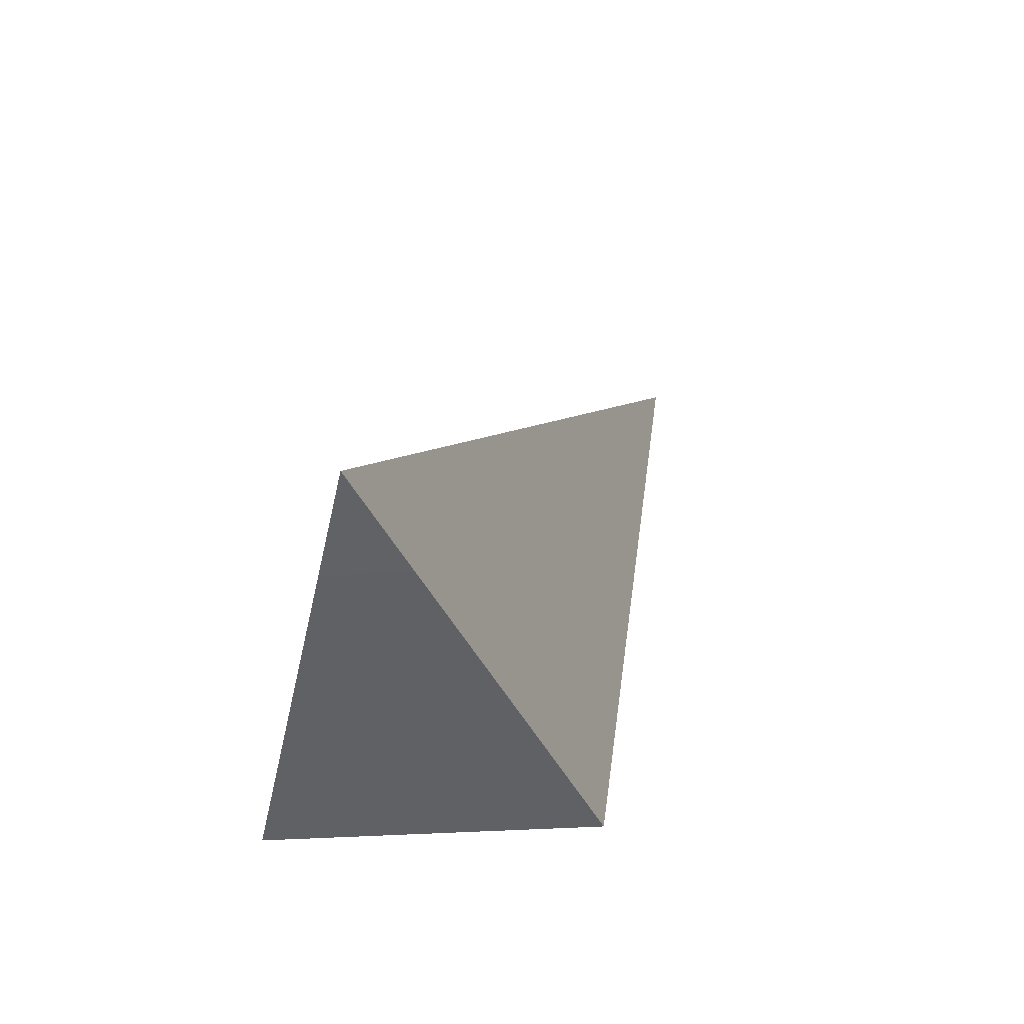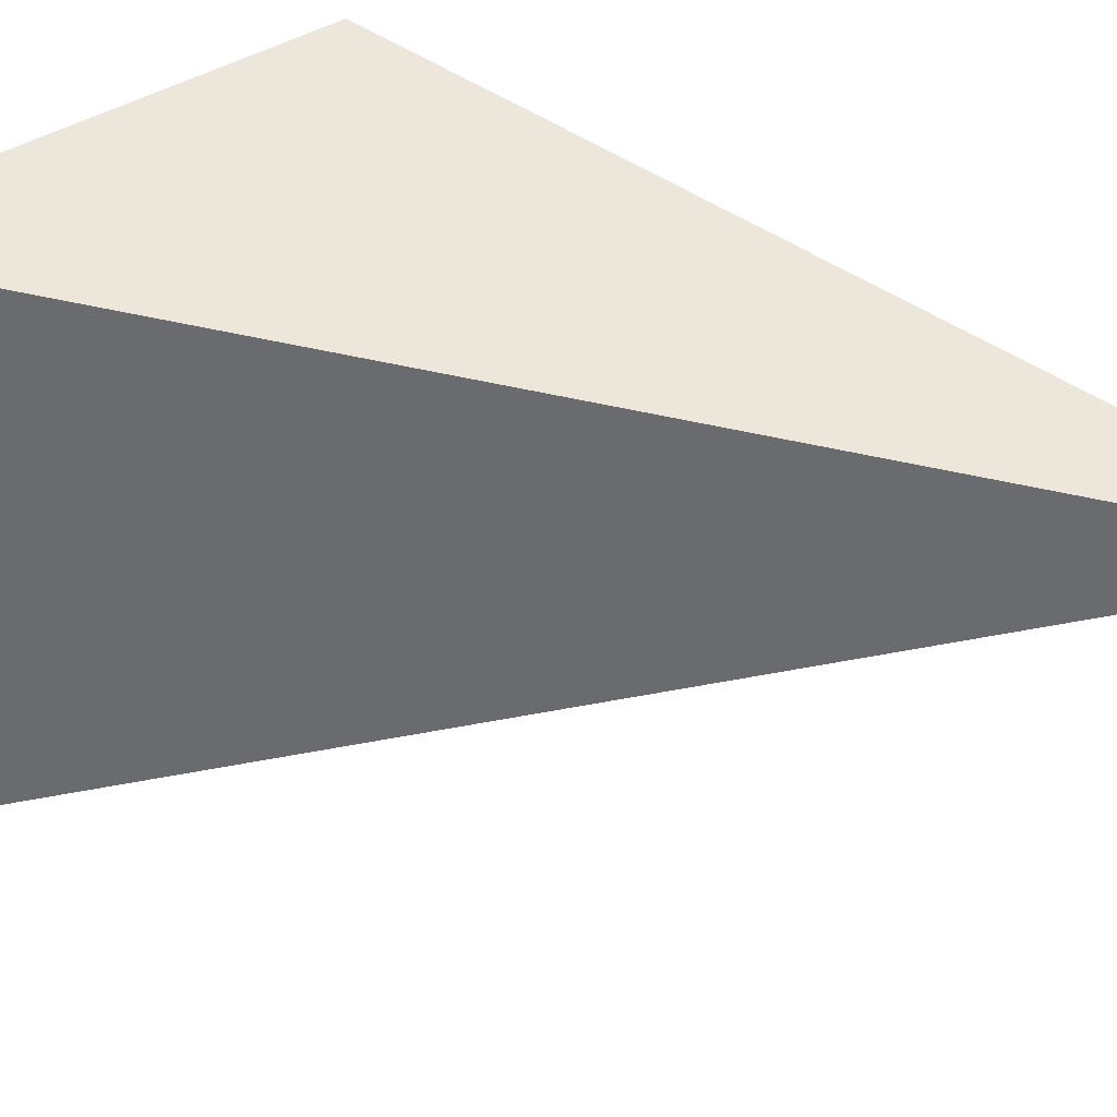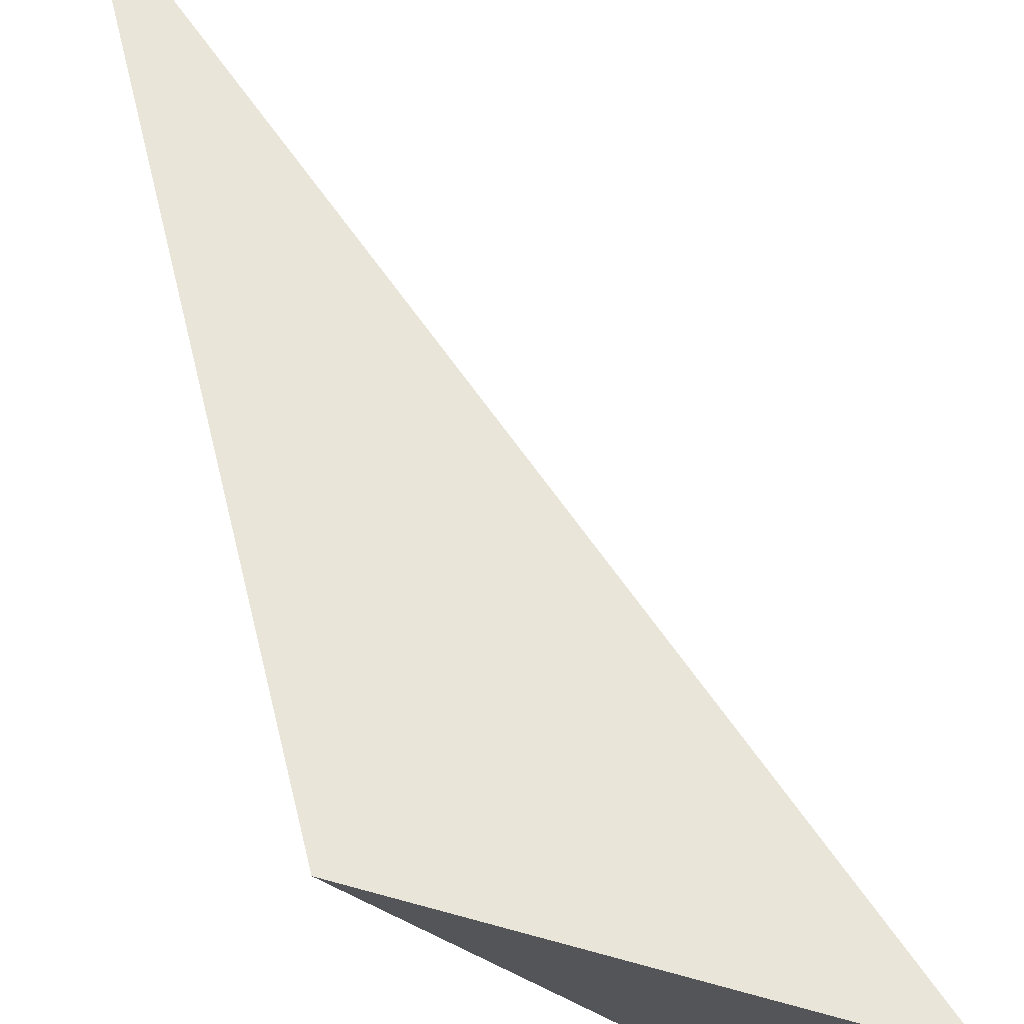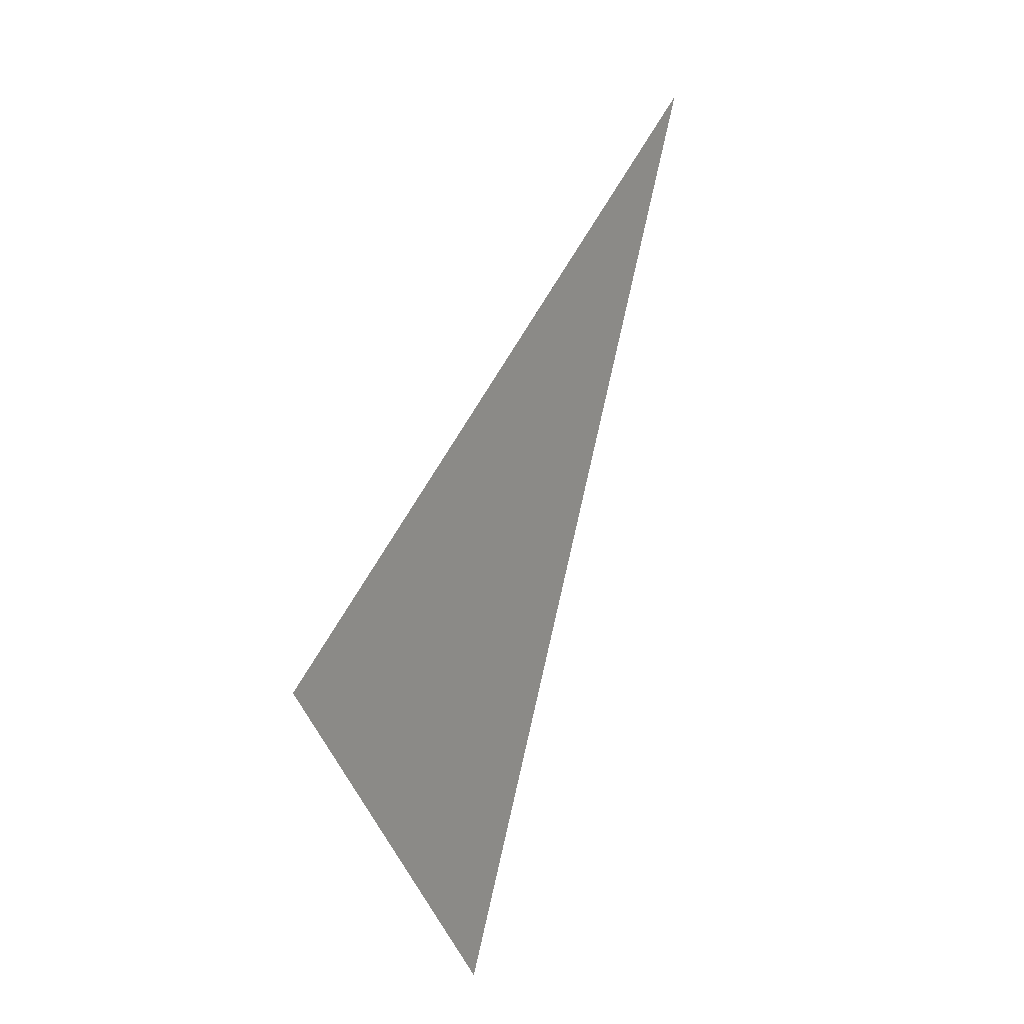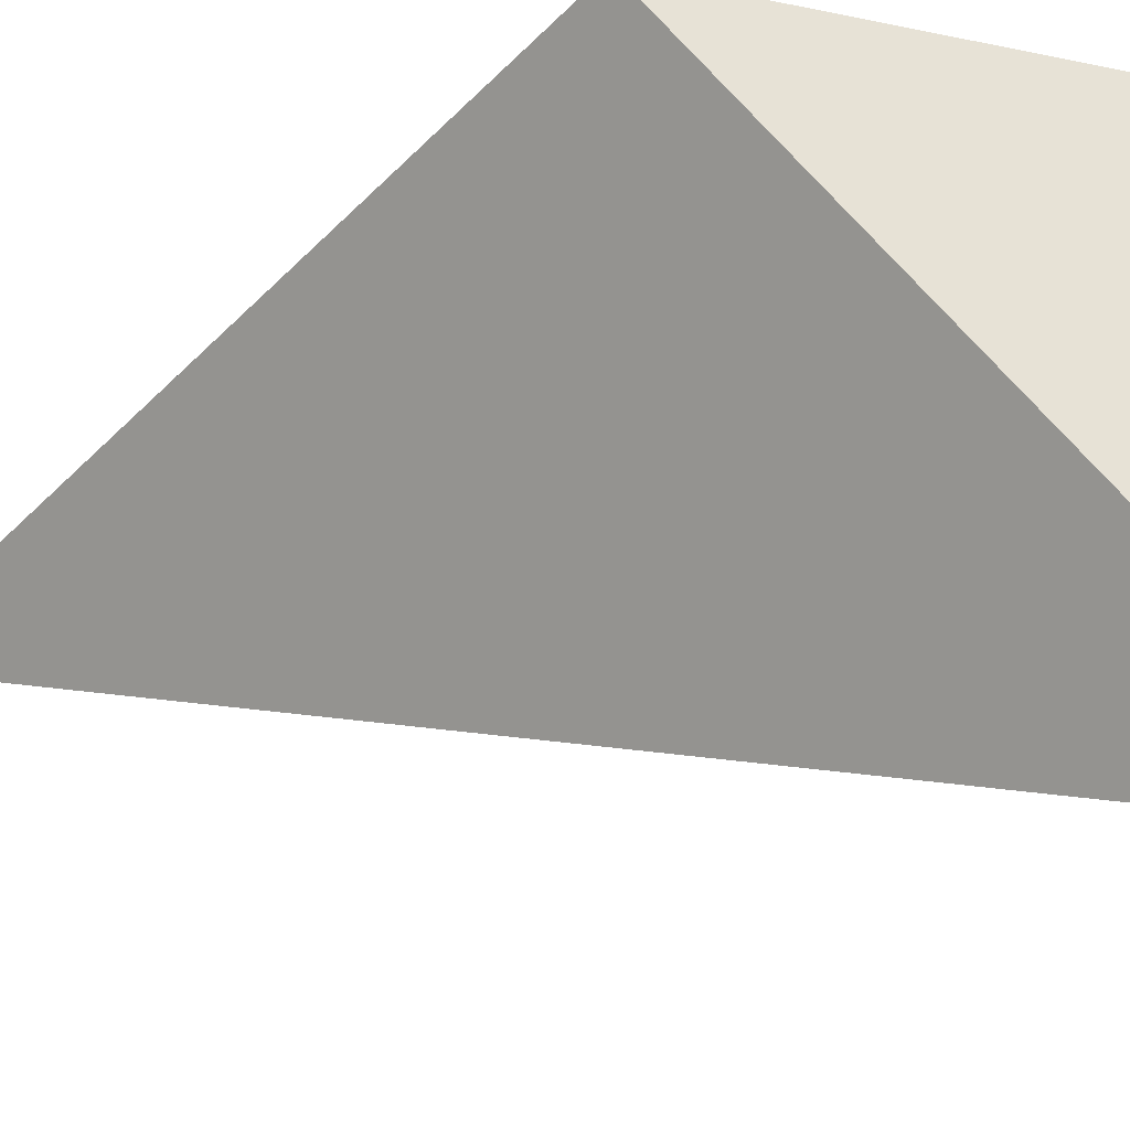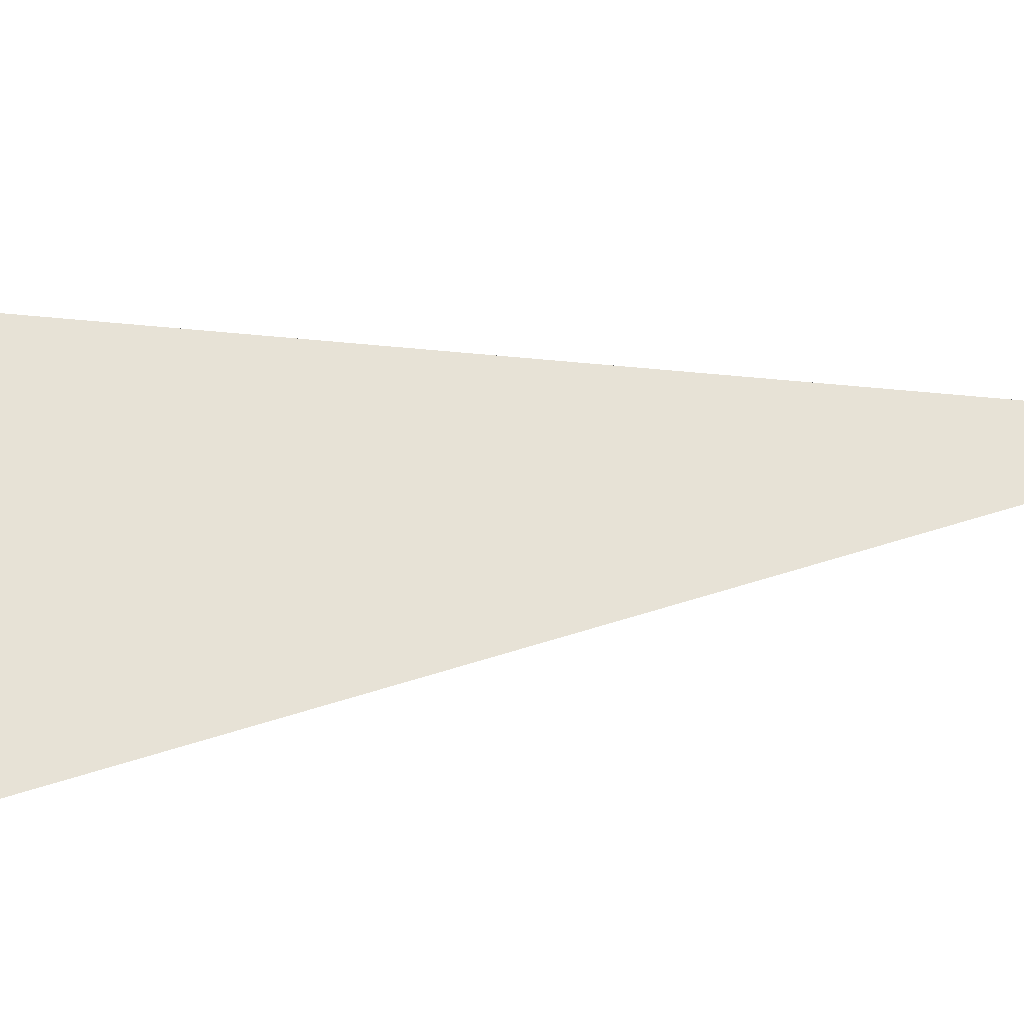
<metadata>
{"format":"obj","ext":"obj","renderer":"f3d","projection":"perspective","resolution":1024,"background":"white","views":[{"elev":-62.8,"azim":167.3,"up":"+Y"},{"elev":32.6,"azim":117.5,"up":"+Z"},{"elev":79.6,"azim":-10.2,"up":"+Z"},{"elev":44.3,"azim":147.9,"up":"+Y"},{"elev":-21.5,"azim":-39.4,"up":"+Z"},{"elev":-37.8,"azim":121.5,"up":"+Z"}]}
</metadata>
<code>
v -1.108 -2.449 -0.08792
v -1.033 -2.498 -0.1873
v -1.033 -2.484 -0.0939
v -1.108 -2.449 -0.08792
v -1.118 -2.305 -0.1338
v -1.033 -2.498 -0.1873
v -1.118 -2.305 -0.1338
v -1.108 -2.449 -0.08792
v -1.033 -2.484 -0.0939
v -1.118 -2.305 -0.1338
v -1.033 -2.484 -0.0939
v -1.033 -2.498 -0.1873
f 1 2 3
f 4 5 6
f 7 8 9
f 10 11 12

</code>
